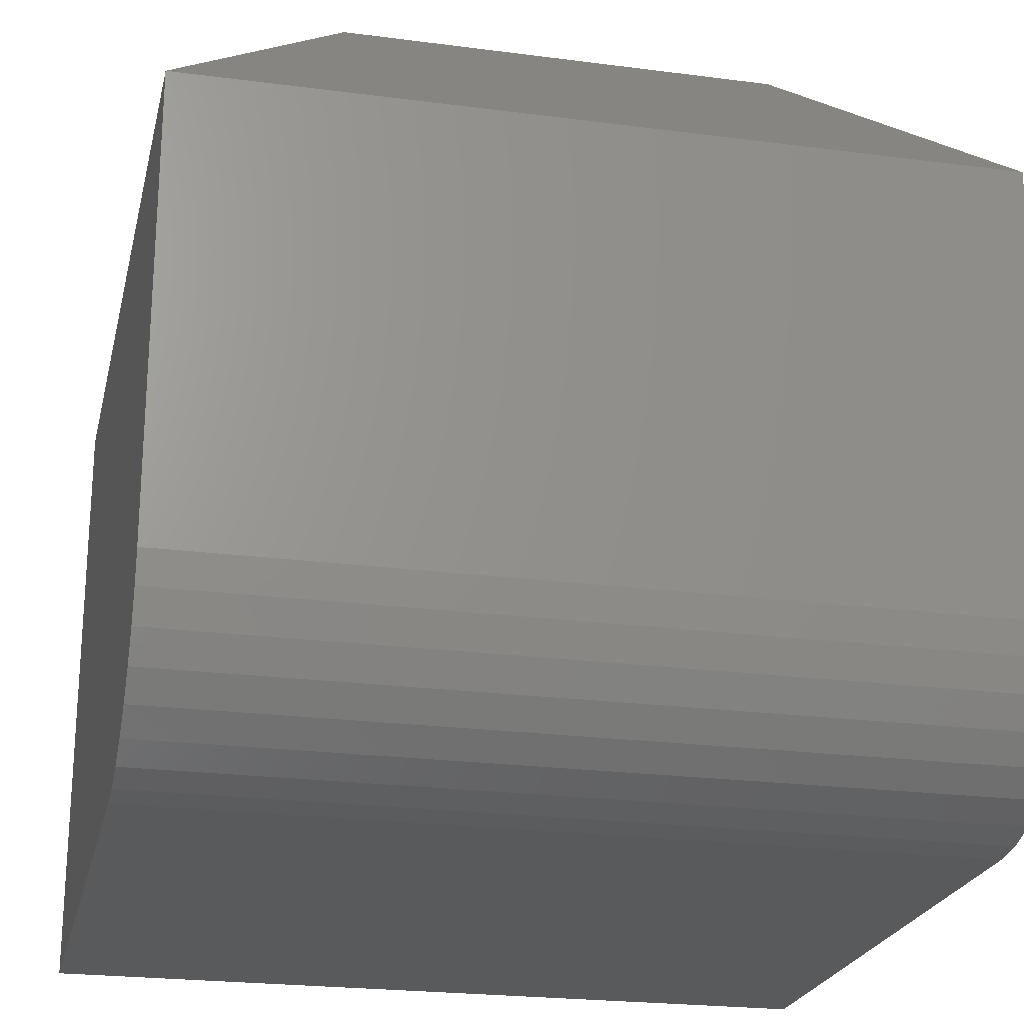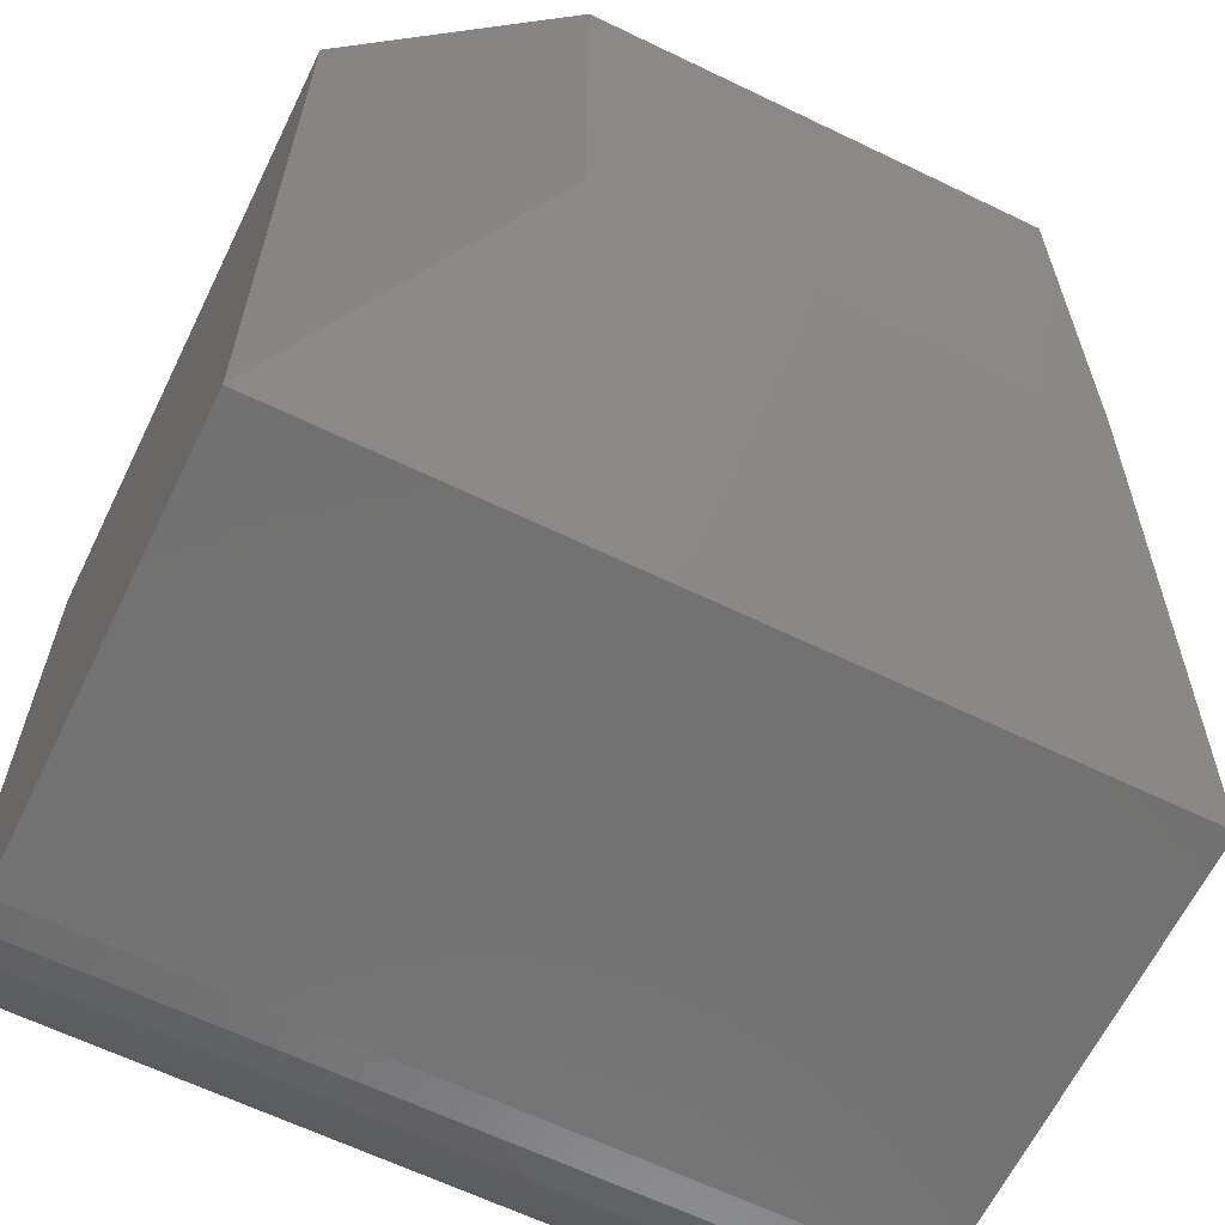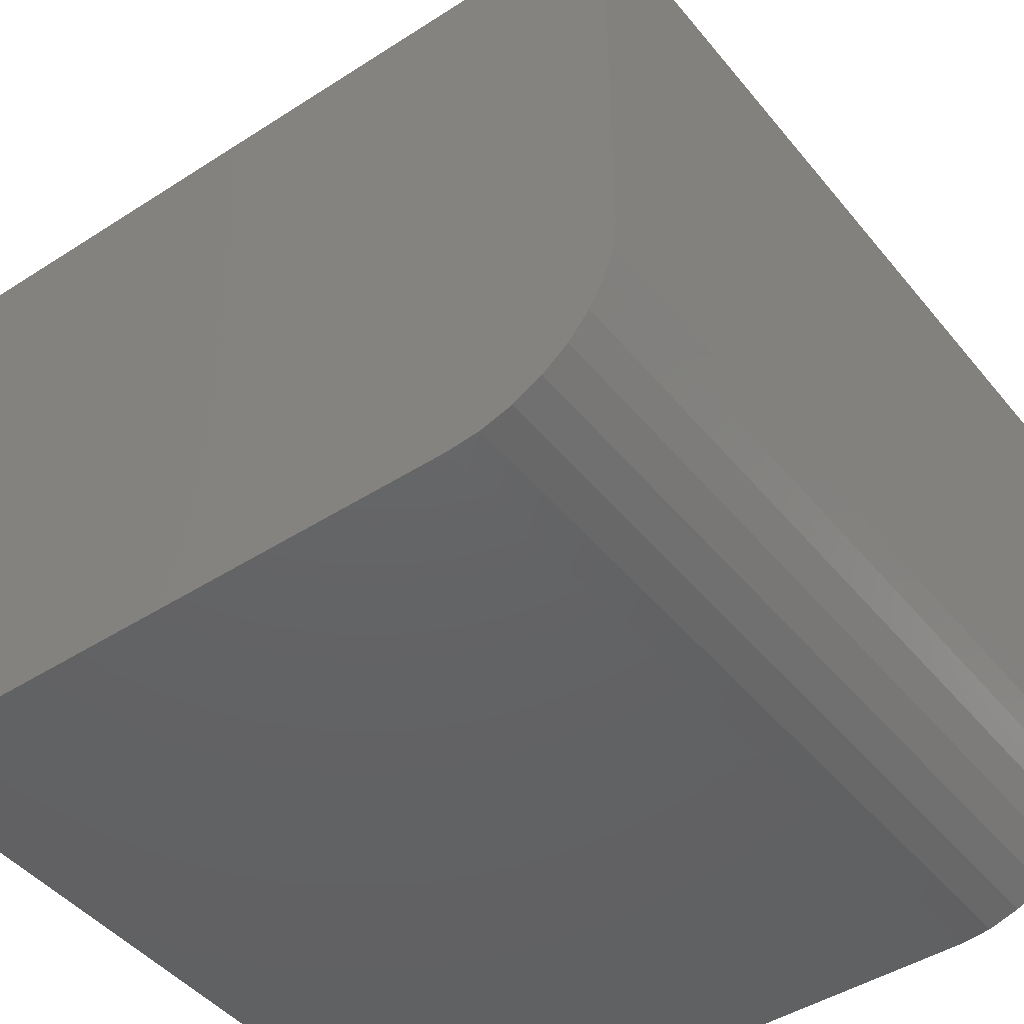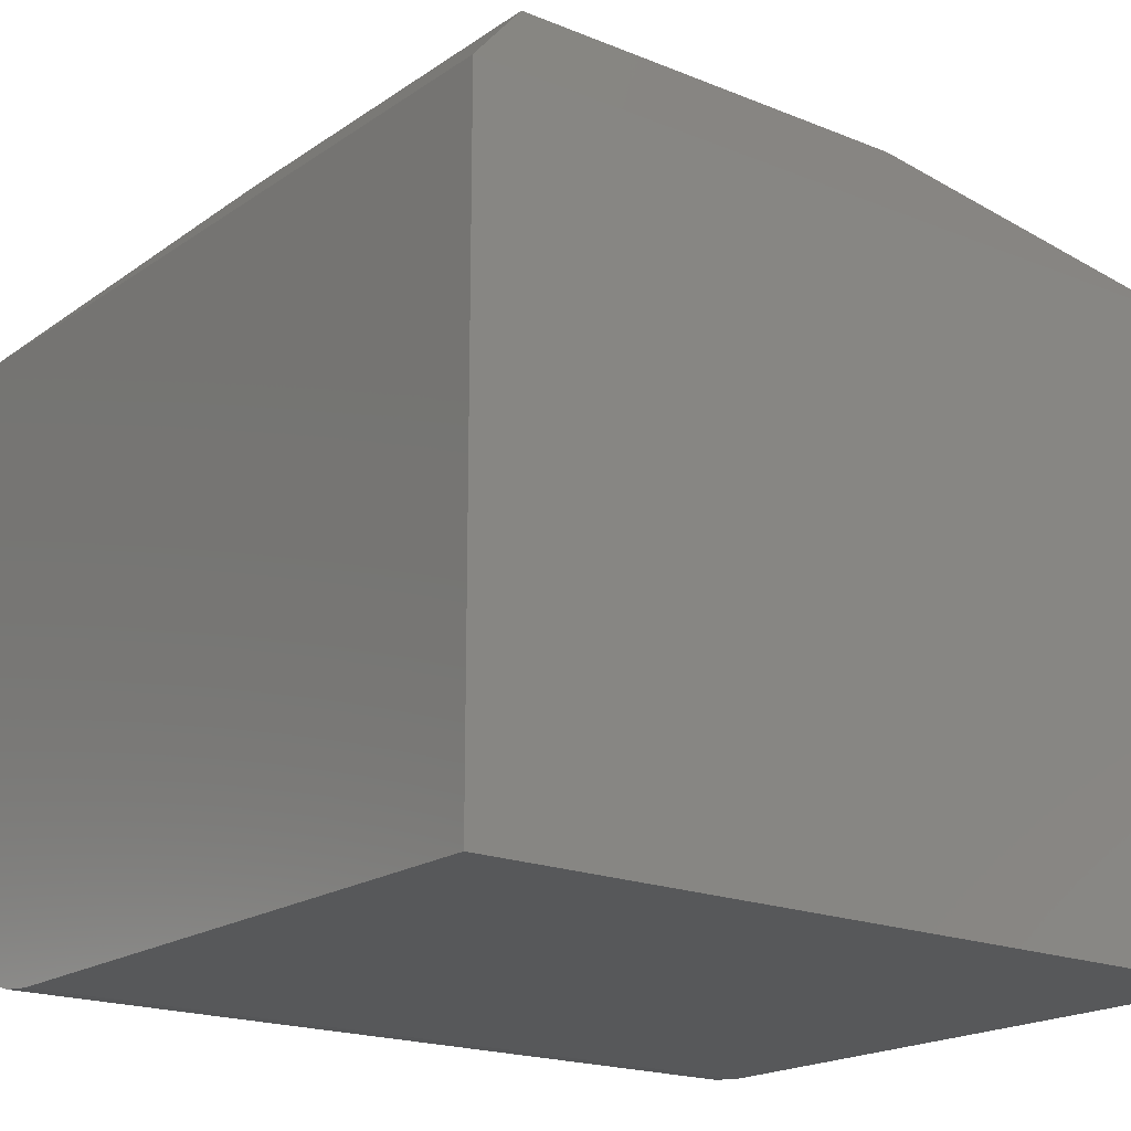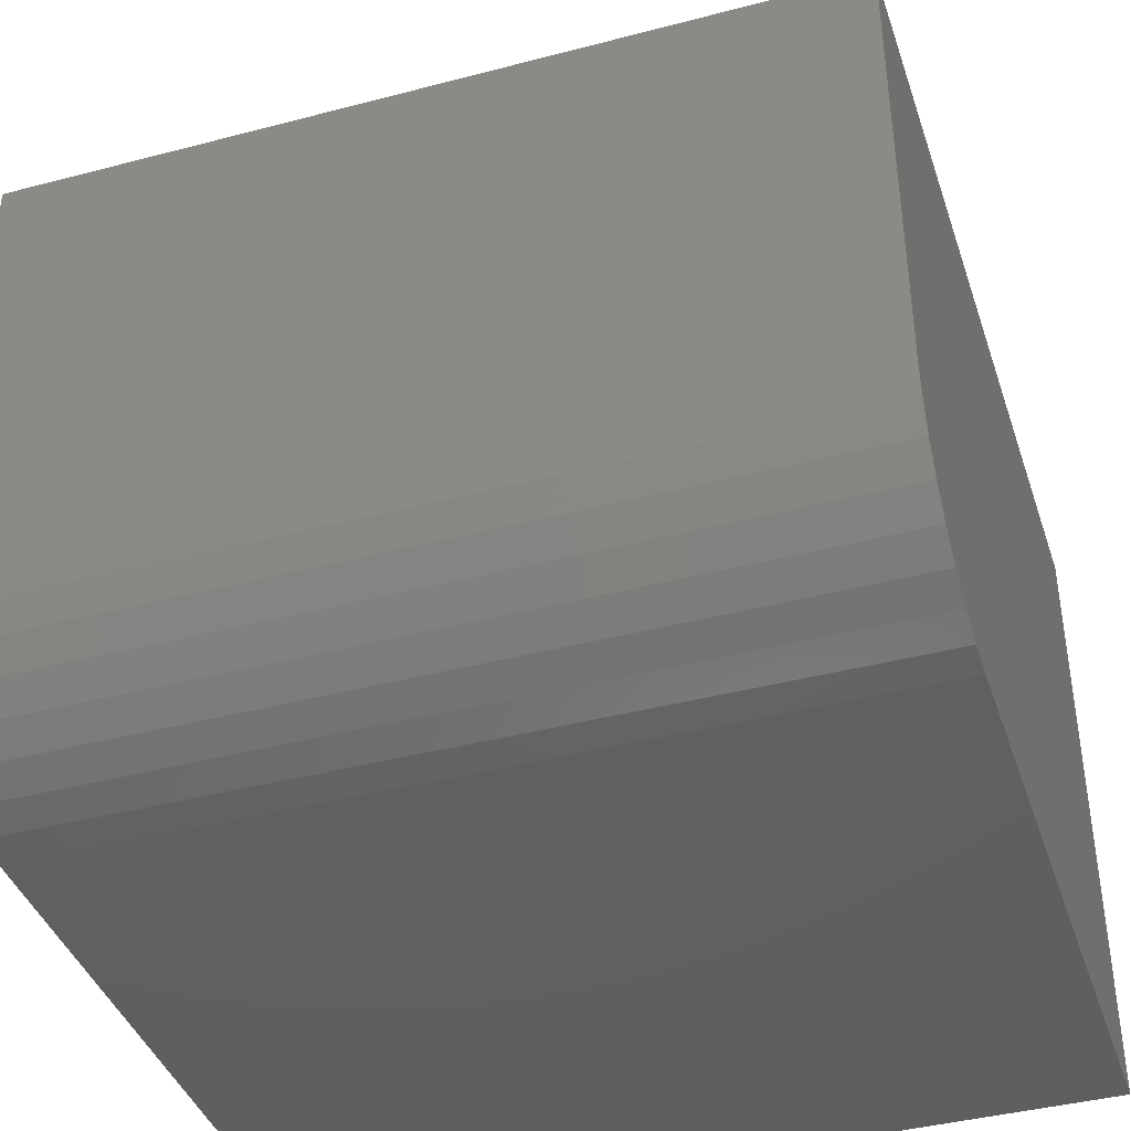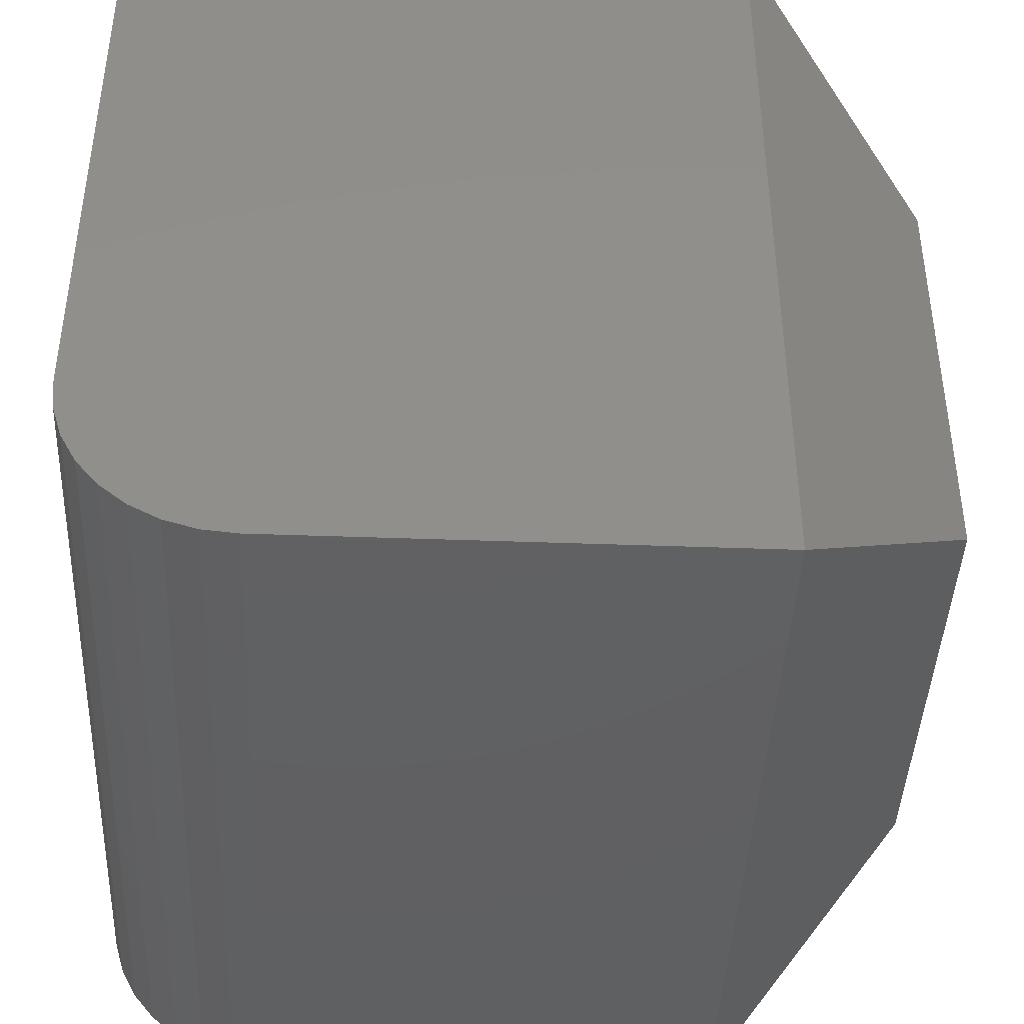
<metadata>
{"format":"stl","ext":"stl","renderer":"f3d","projection":"perspective","resolution":1024,"background":"white","views":[{"elev":-23.0,"azim":167.4,"up":"+Y"},{"elev":-63.7,"azim":154.0,"up":"+Z"},{"elev":-45.4,"azim":126.6,"up":"+Y"},{"elev":-18.9,"azim":-37.9,"up":"+Y"},{"elev":-40.5,"azim":-162.1,"up":"+Y"},{"elev":-42.6,"azim":87.5,"up":"+Z"}]}
</metadata>
<code>
# stl→obj: 28 verts, 52 faces
v -0.75 -0.75 0.75
v -0.75 -0.1719 0.75
v -0.75 -0.1719 0
v -0.75 -0.5938 0
v -0.75 -0.6242 0.003002
v -0.75 -0.6535 0.01189
v -0.75 -0.6806 0.02633
v -0.75 -0.7042 0.04576
v -0.75 -0.7237 0.06944
v -0.75 -0.7381 0.09646
v -0.75 -0.747 0.1258
v -0.75 -0.75 0.1562
v 1.569e-16 -0.75 0.75
v 1.206e-16 -0.75 0.1562
v 9.063e-17 -0.747 0.1258
v 8.785e-17 -0.7381 0.09646
v 8.46e-17 -0.7237 0.06944
v 8.099e-17 -0.7042 0.04576
v 7.717e-17 -0.6806 0.02633
v 7.329e-17 -0.6535 0.01189
v 6.949e-17 -0.6242 0.003002
v 6.592e-17 -0.5938 -4.592e-17
v 1.908e-17 -0.1719 -1.817e-17
v 9.276e-17 -0.1719 0.75
v -0.5781 1.908e-17 0.1719
v -0.5781 1.908e-17 0.5781
v -0.1719 6.418e-17 0.1719
v -0.1719 6.418e-17 0.5781
f 1 2 3
f 1 3 4
f 1 4 5
f 1 5 6
f 1 6 7
f 1 7 8
f 1 8 9
f 1 9 10
f 1 10 11
f 1 11 12
f 13 14 15
f 13 15 16
f 13 16 17
f 13 17 18
f 13 18 19
f 13 19 20
f 13 20 21
f 13 21 22
f 13 22 23
f 13 23 24
f 3 23 4
f 4 23 22
f 12 14 1
f 1 14 13
f 4 22 5
f 5 22 21
f 5 21 6
f 6 21 20
f 6 20 7
f 7 20 19
f 7 19 8
f 8 19 18
f 8 18 9
f 9 18 17
f 9 17 10
f 10 17 16
f 10 16 11
f 11 16 15
f 11 15 12
f 12 15 14
f 25 26 27
f 27 26 28
f 24 2 13
f 13 2 1
f 24 28 2
f 2 28 26
f 23 27 24
f 24 27 28
f 3 25 23
f 23 25 27
f 2 26 3
f 3 26 25

</code>
